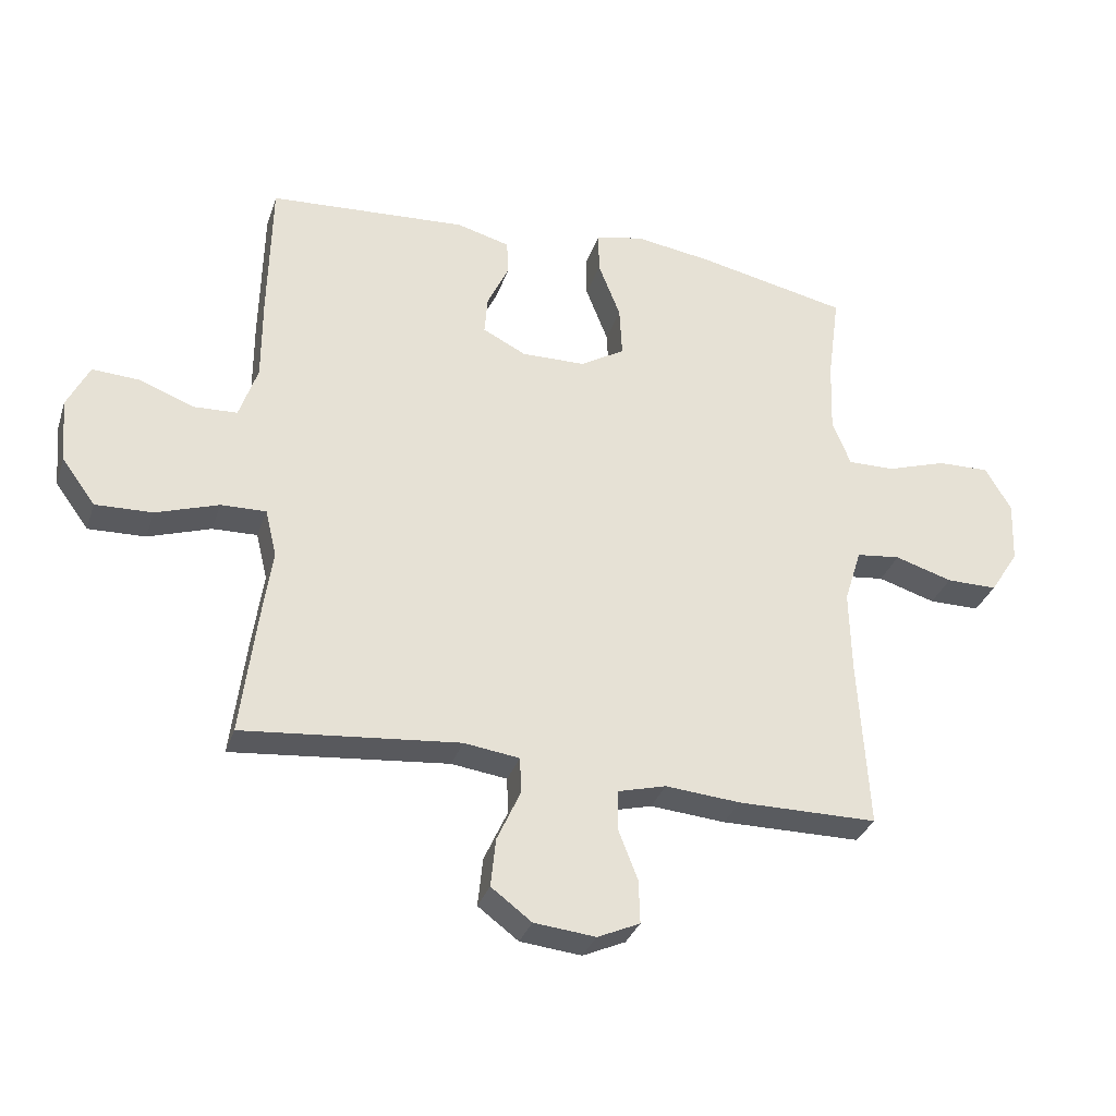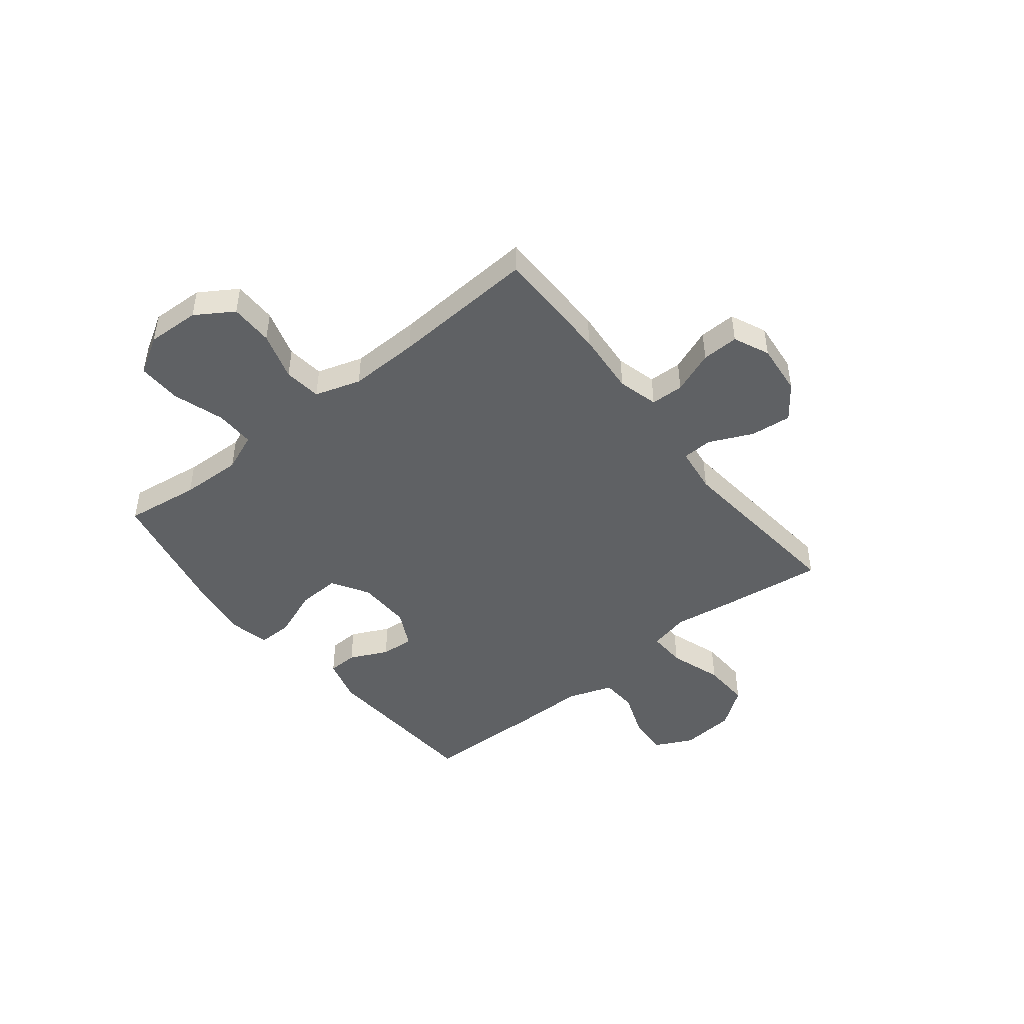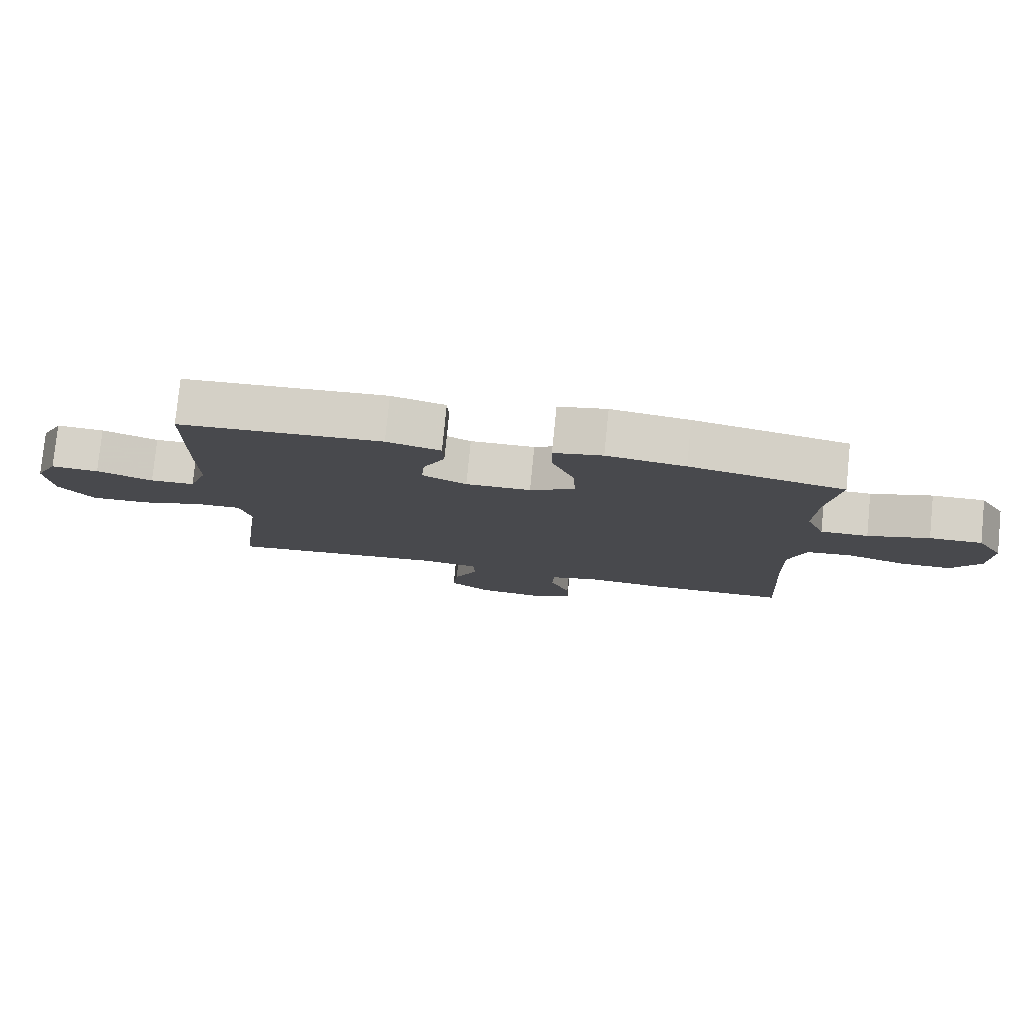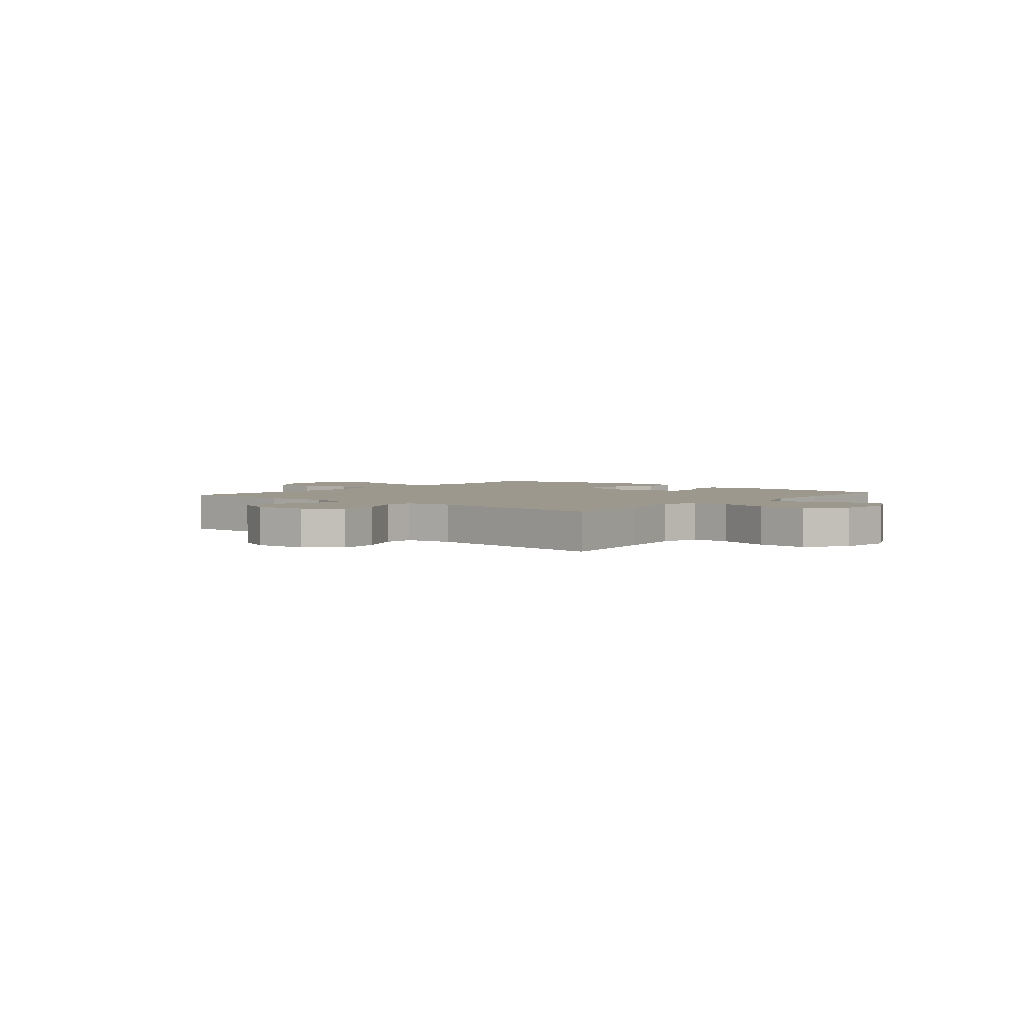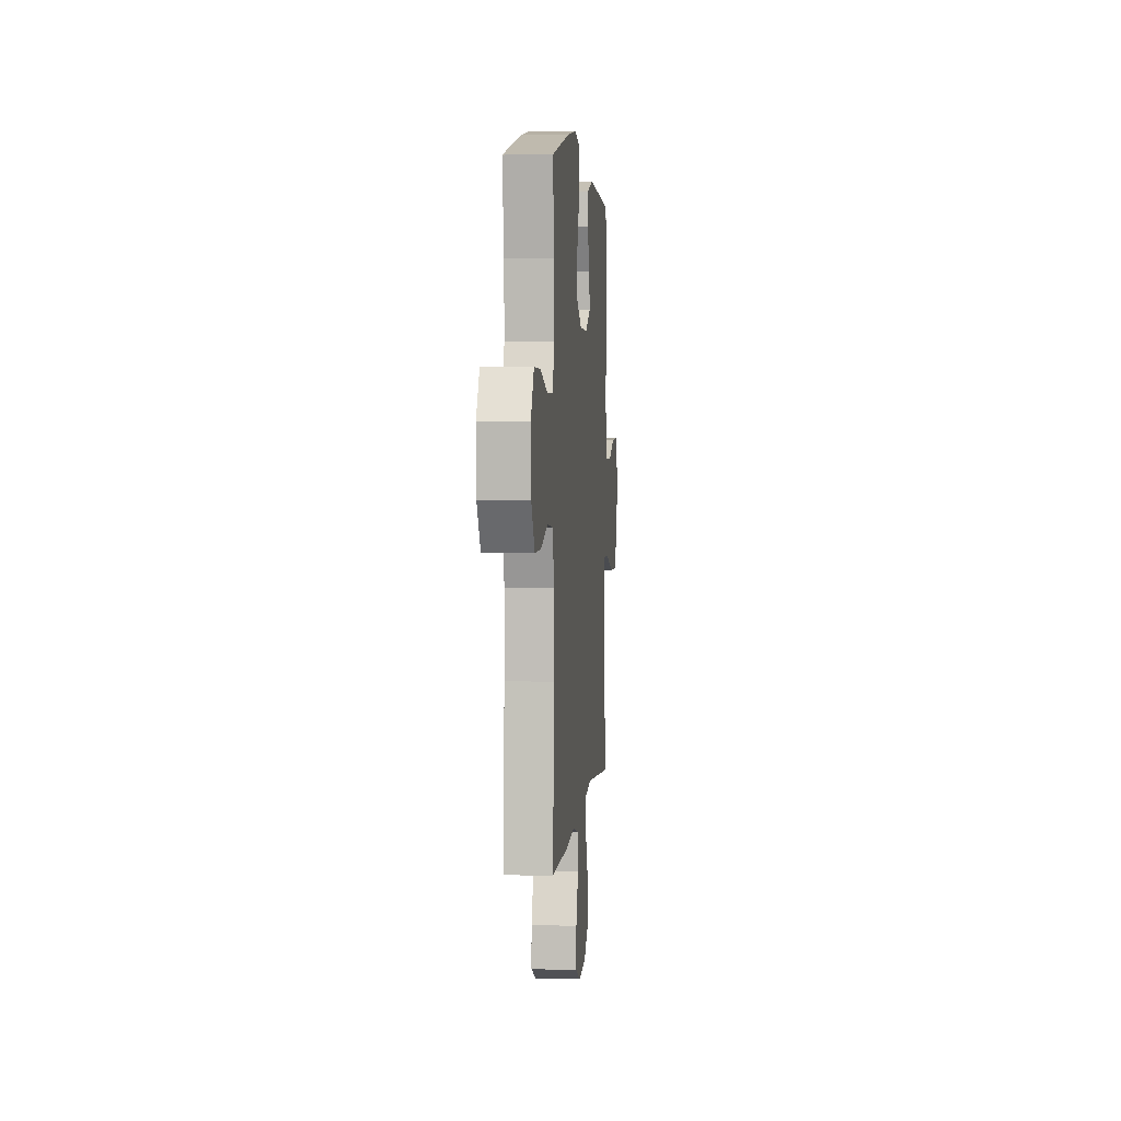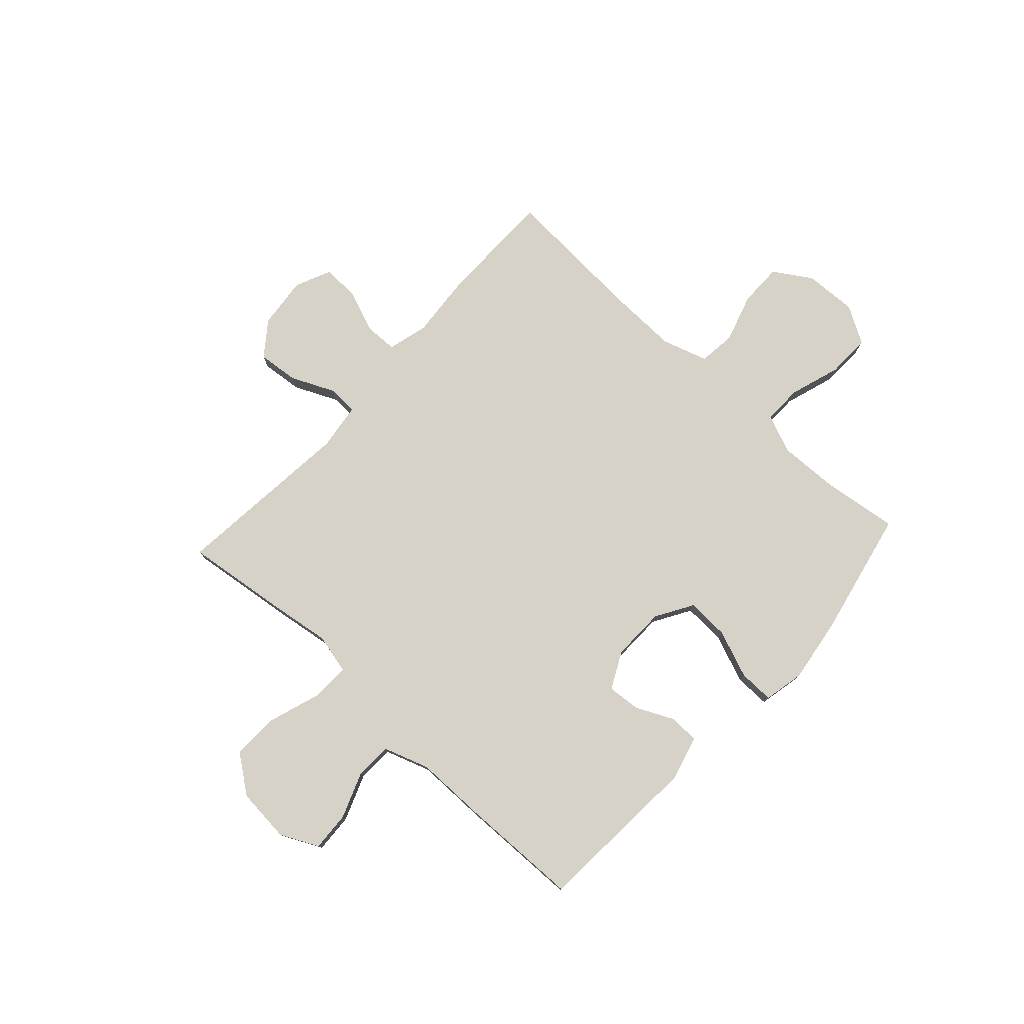
<metadata>
{"format":"obj","ext":"obj","renderer":"f3d","projection":"perspective","resolution":1024,"background":"white","views":[{"elev":-32.3,"azim":-17.1,"up":"+Z"},{"elev":-46.5,"azim":128.6,"up":"+Y"},{"elev":78.7,"azim":5.7,"up":"+Z"},{"elev":3.1,"azim":-140.1,"up":"+Y"},{"elev":3.8,"azim":95.2,"up":"+Z"},{"elev":77.8,"azim":-47.4,"up":"+Y"}]}
</metadata>
<code>
v 0.5 0.07 -0.5
v 0.279 0.07 -0.501
v 0.16 0.07 -0.491
v 0.084 0.07 -0.511
v 0.082 0.07 -0.573
v 0.113 0.07 -0.653
v 0.115 0.07 -0.722
v 0.048 0.07 -0.752
v -0.049 0.07 -0.742
v -0.113 0.07 -0.694
v -0.105 0.07 -0.617
v -0.068 0.07 -0.536
v -0.07 0.07 -0.479
v -0.158 0.07 -0.467
v -0.5 0.07 -0.5
v -0.476 0.07 -0.31
v -0.459 0.07 -0.192
v -0.477 0.07 -0.117
v -0.548 0.07 -0.119
v -0.647 0.07 -0.152
v -0.737 0.07 -0.155
v -0.79 0.07 -0.083
v -0.799 0.07 0.019
v -0.764 0.07 0.09
v -0.69 0.07 0.086
v -0.603 0.07 0.053
v -0.534 0.07 0.056
v -0.505 0.07 0.141
v -0.505 0.07 0.272
v -0.5 0.07 0.5
v -0.185 0.07 0.52
v -0.101 0.07 0.497
v -0.099 0.07 0.441
v -0.133 0.07 0.37
v -0.138 0.07 0.308
v -0.069 0.07 0.273
v 0.032 0.07 0.275
v 0.102 0.07 0.317
v 0.098 0.07 0.397
v 0.063 0.07 0.487
v 0.062 0.07 0.553
v 0.138 0.07 0.569
v 0.26 0.07 0.551
v 0.5 0.07 0.5
v 0.481 0.07 0.36
v 0.477 0.07 0.245
v 0.506 0.07 0.173
v 0.58 0.07 0.174
v 0.676 0.07 0.205
v 0.758 0.07 0.207
v 0.799 0.07 0.137
v 0.795 0.07 0.038
v 0.75 0.07 -0.032
v 0.669 0.07 -0.032
v 0.578 0.07 -0.004
v 0.508 0.07 -0.012
v 0.481 0.07 -0.098
v 0.484 0.07 -0.229
v 0.5 0 -0.5
v 0.279 0 -0.501
v 0.16 0 -0.491
v 0.084 0 -0.511
v 0.082 0 -0.573
v 0.113 0 -0.653
v 0.115 0 -0.722
v 0.048 0 -0.752
v -0.049 0 -0.742
v -0.113 0 -0.694
v -0.105 0 -0.617
v -0.068 0 -0.536
v -0.07 0 -0.479
v -0.158 0 -0.467
v -0.5 0 -0.5
v -0.476 0 -0.31
v -0.459 0 -0.192
v -0.477 0 -0.117
v -0.548 0 -0.119
v -0.647 0 -0.152
v -0.737 0 -0.155
v -0.79 0 -0.083
v -0.799 0 0.019
v -0.764 0 0.09
v -0.69 0 0.086
v -0.603 0 0.053
v -0.534 0 0.056
v -0.505 0 0.141
v -0.505 0 0.272
v -0.5 0 0.5
v -0.185 0 0.52
v -0.101 0 0.497
v -0.099 0 0.441
v -0.133 0 0.37
v -0.138 0 0.308
v -0.069 0 0.273
v 0.032 0 0.275
v 0.102 0 0.317
v 0.098 0 0.397
v 0.063 0 0.487
v 0.062 0 0.553
v 0.138 0 0.569
v 0.26 0 0.551
v 0.5 0 0.5
v 0.481 0 0.36
v 0.477 0 0.245
v 0.506 0 0.173
v 0.58 0 0.174
v 0.676 0 0.205
v 0.758 0 0.207
v 0.799 0 0.137
v 0.795 0 0.038
v 0.75 0 -0.032
v 0.669 0 -0.032
v 0.578 0 -0.004
v 0.508 0 -0.012
v 0.481 0 -0.098
v 0.484 0 -0.229
f 52 53 54 55
f 52 55 56
f 51 52 56
f 48 49 50 51
f 47 48 51 56
f 46 47 56 57
f 42 43 44 45
f 42 45 46
f 39 40 41 42
f 38 39 42 46
f 37 38 46 57
f 31 32 33 34
f 31 34 35
f 28 29 30 31
f 27 28 31 35
f 23 24 25 26
f 23 26 27
f 22 23 27
f 19 20 21 22
f 18 19 22 27
f 14 15 16 17
f 13 14 17 18
f 9 10 11 12
f 9 12 13
f 8 9 13
f 5 6 7 8
f 4 5 8 13
f 3 4 13 18
f 58 1 2 3
f 36 37 57 58
f 27 35 36 58
f 3 18 27 58
f 113 112 111 110
f 114 113 110
f 114 110 109
f 109 108 107 106
f 114 109 106 105
f 115 114 105 104
f 103 102 101 100
f 104 103 100
f 100 99 98 97
f 104 100 97 96
f 115 104 96 95
f 92 91 90 89
f 93 92 89
f 89 88 87 86
f 93 89 86 85
f 84 83 82 81
f 85 84 81
f 85 81 80
f 80 79 78 77
f 85 80 77 76
f 75 74 73 72
f 76 75 72 71
f 70 69 68 67
f 71 70 67
f 71 67 66
f 66 65 64 63
f 71 66 63 62
f 76 71 62 61
f 61 60 59 116
f 116 115 95 94
f 116 94 93 85
f 116 85 76 61
f 1 59 60 2
f 2 60 61 3
f 3 61 62 4
f 4 62 63 5
f 5 63 64 6
f 6 64 65 7
f 7 65 66 8
f 8 66 67 9
f 9 67 68 10
f 10 68 69 11
f 11 69 70 12
f 12 70 71 13
f 13 71 72 14
f 14 72 73 15
f 15 73 74 16
f 16 74 75 17
f 17 75 76 18
f 18 76 77 19
f 19 77 78 20
f 20 78 79 21
f 21 79 80 22
f 22 80 81 23
f 23 81 82 24
f 24 82 83 25
f 25 83 84 26
f 26 84 85 27
f 27 85 86 28
f 28 86 87 29
f 29 87 88 30
f 30 88 89 31
f 31 89 90 32
f 32 90 91 33
f 33 91 92 34
f 34 92 93 35
f 35 93 94 36
f 36 94 95 37
f 37 95 96 38
f 38 96 97 39
f 39 97 98 40
f 40 98 99 41
f 41 99 100 42
f 42 100 101 43
f 43 101 102 44
f 44 102 103 45
f 45 103 104 46
f 46 104 105 47
f 47 105 106 48
f 48 106 107 49
f 49 107 108 50
f 50 108 109 51
f 51 109 110 52
f 52 110 111 53
f 53 111 112 54
f 54 112 113 55
f 55 113 114 56
f 56 114 115 57
f 57 115 116 58
f 58 116 59 1

</code>
